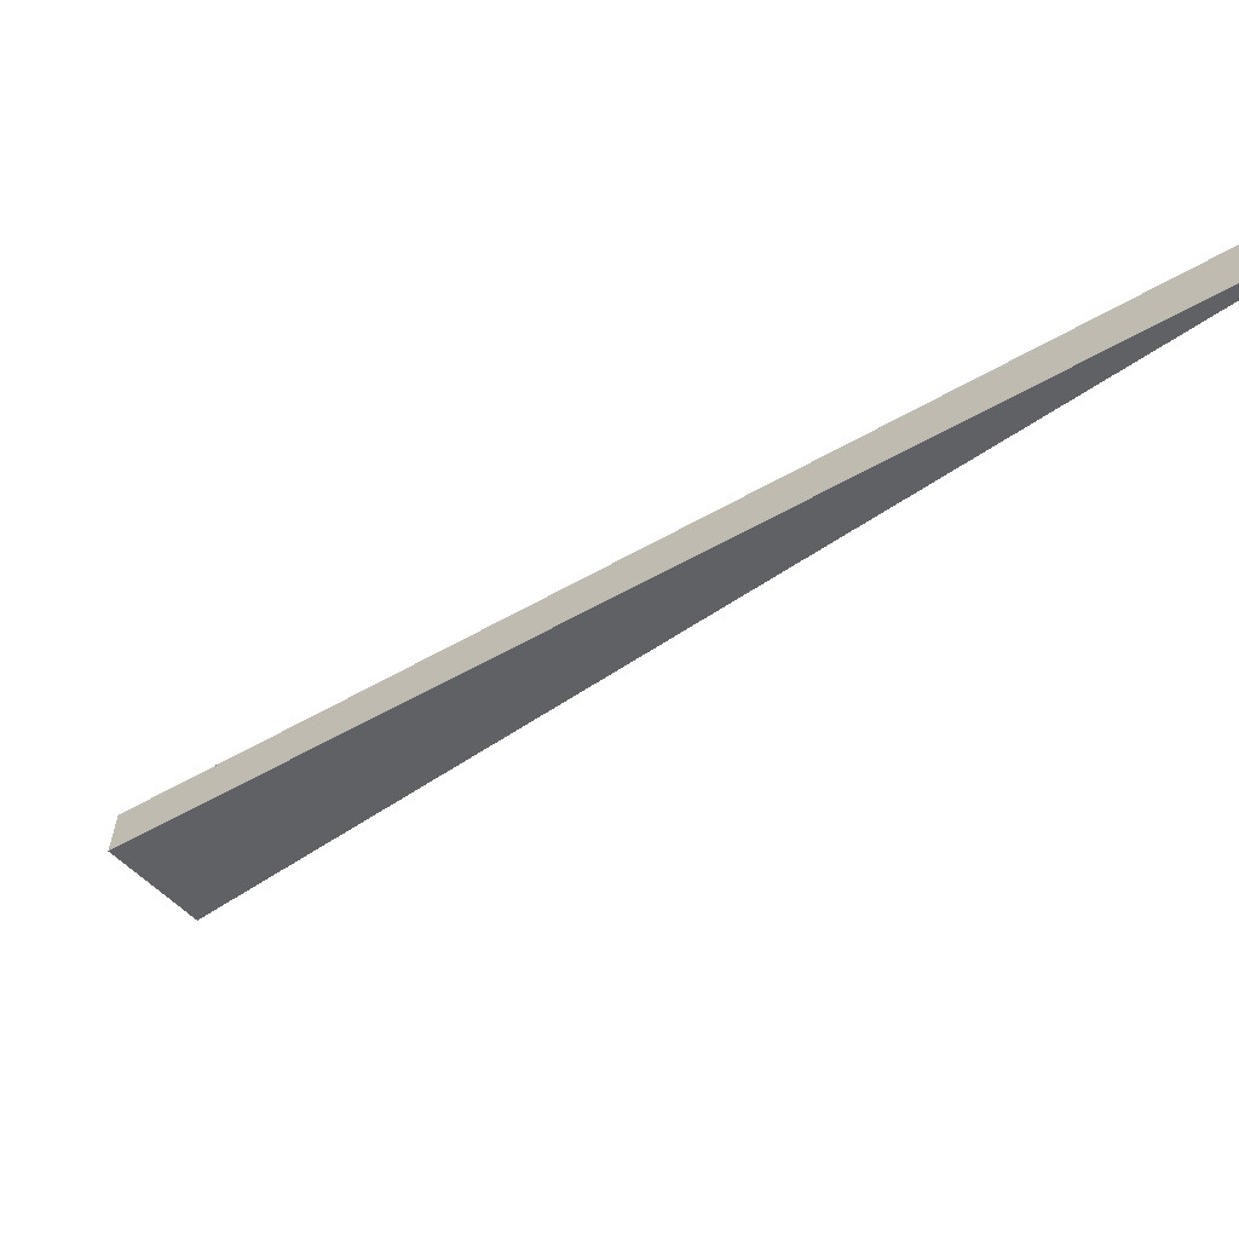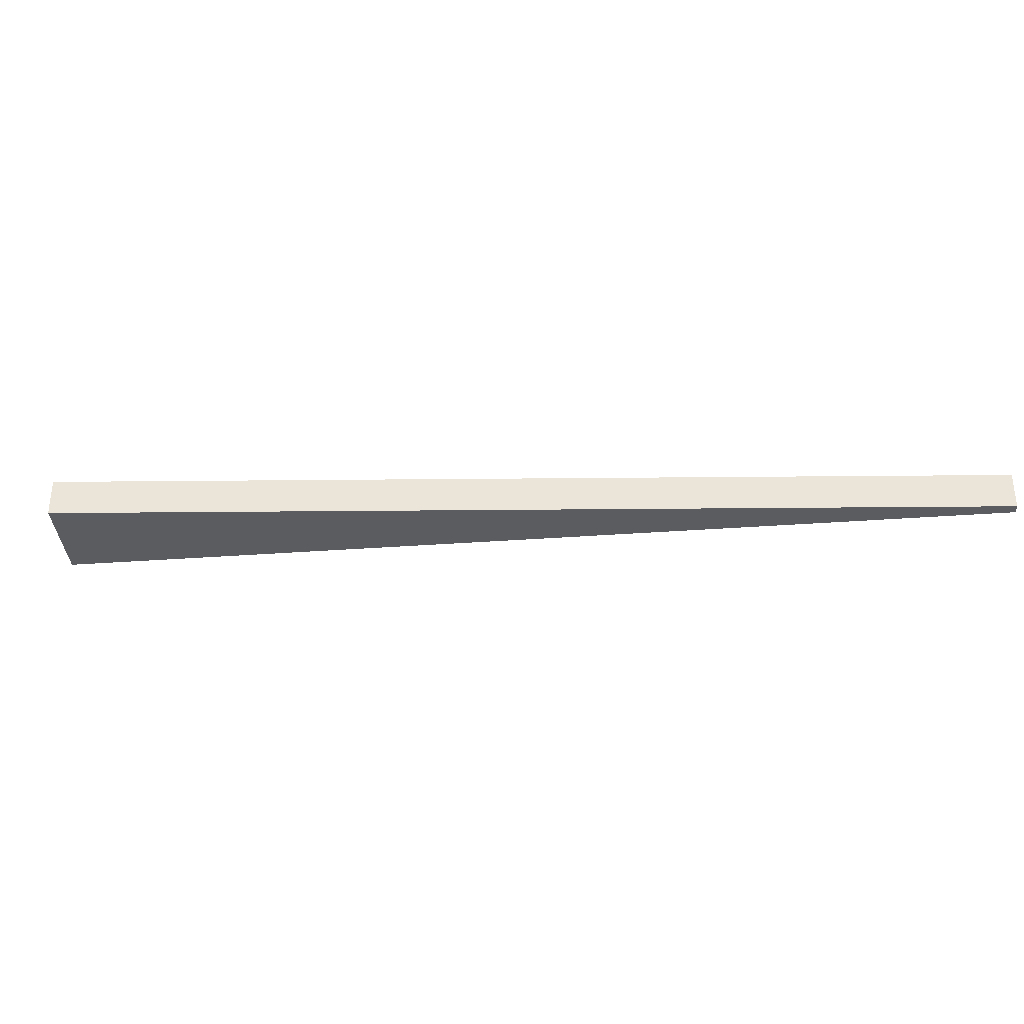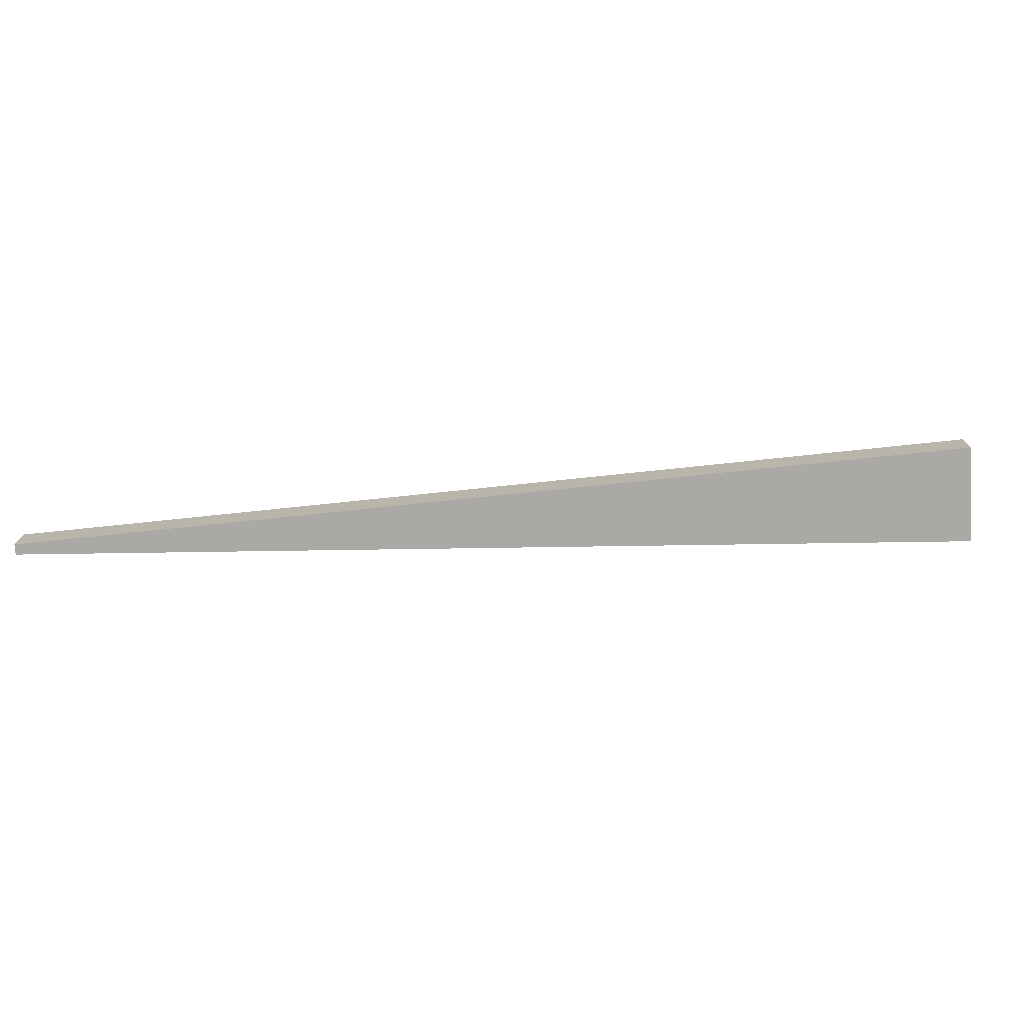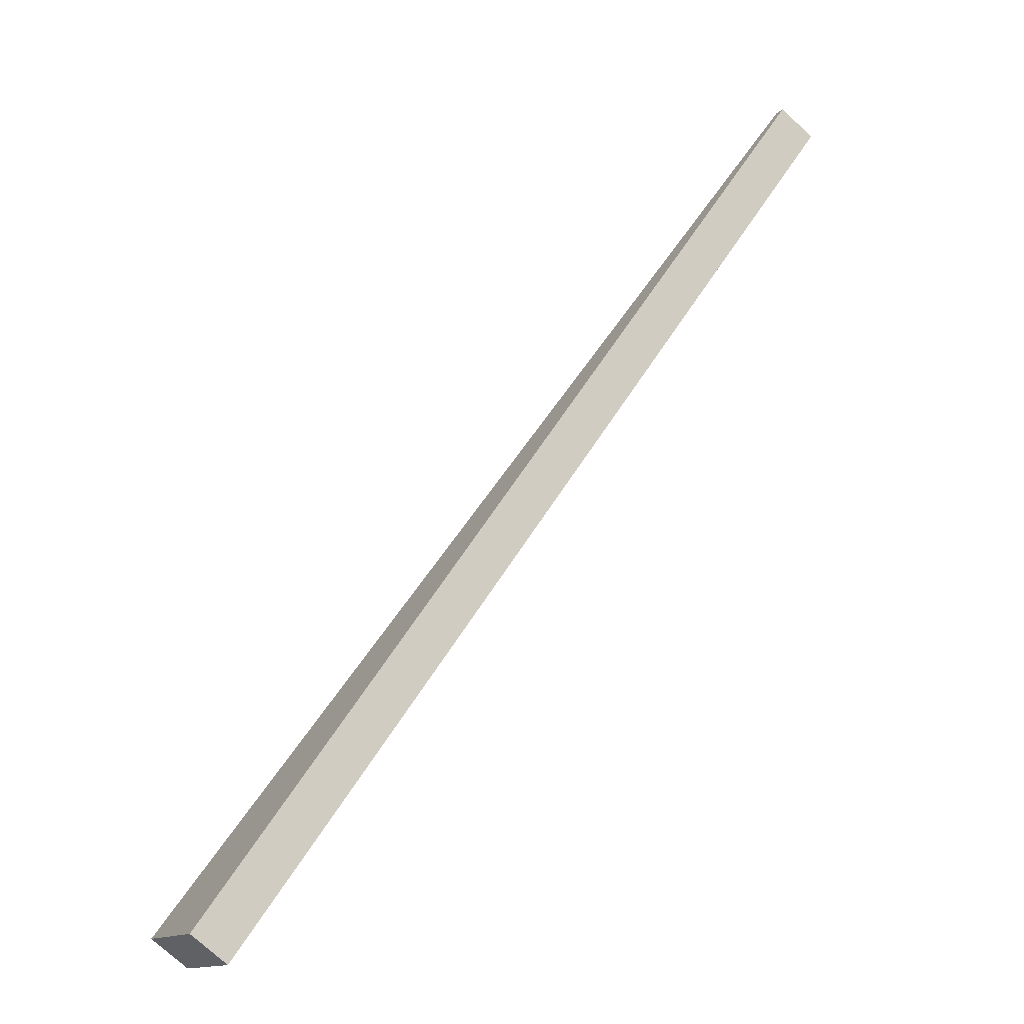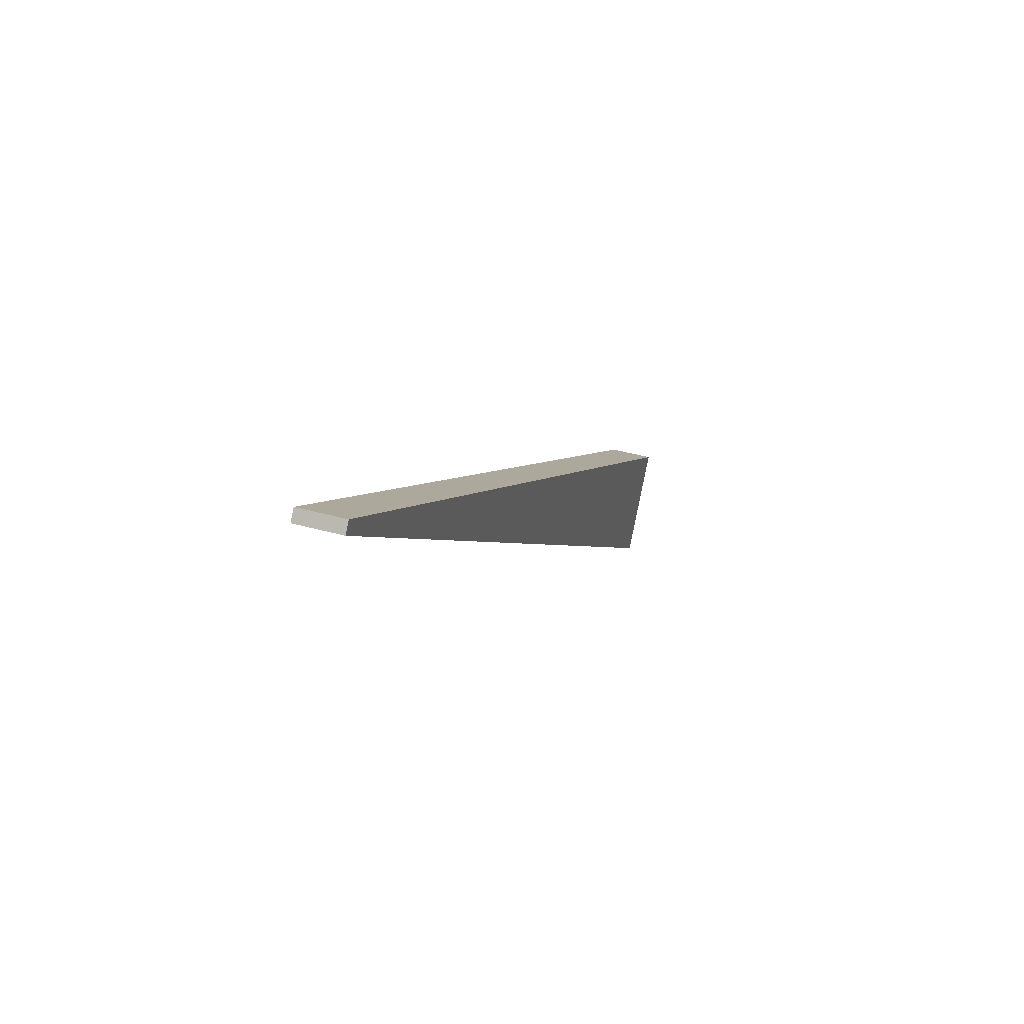
<metadata>
{"format":"obj","ext":"obj","renderer":"f3d","projection":"perspective","resolution":1024,"background":"white","views":[{"elev":42.7,"azim":-175.9,"up":"+Y"},{"elev":-33.7,"azim":144.2,"up":"+Z"},{"elev":-75.4,"azim":-35.7,"up":"+Z"},{"elev":-72.3,"azim":-133.4,"up":"+Y"},{"elev":41.8,"azim":-71.5,"up":"+Y"}]}
</metadata>
<code>
o Group2/mesh1/mesh1-geometry#mesh1-geometry
v -0.5148 0.3591 0.09038
v -0.003128 -0.09621 0.0635
v -0.003128 -0.09621 0.09038
v -0.5148 0.3591 0.0635
v 0.04031 -0.04276 0.09038
v -0.5101 0.365 0.09038
v -0.5101 0.365 0.0635
v 0.04031 -0.04276 0.0635
f 1 2 3
f 2 1 4
f 3 2 1
f 4 1 2
f 2 5 3
f 3 5 2
f 3 6 1
f 1 6 3
f 1 7 4
f 4 7 1
f 7 2 4
f 4 2 7
f 5 2 8
f 8 2 5
f 6 3 5
f 5 3 6
f 7 1 6
f 6 1 7
f 2 7 8
f 8 7 2
f 7 5 8
f 8 5 7
f 5 7 6
f 6 7 5

</code>
